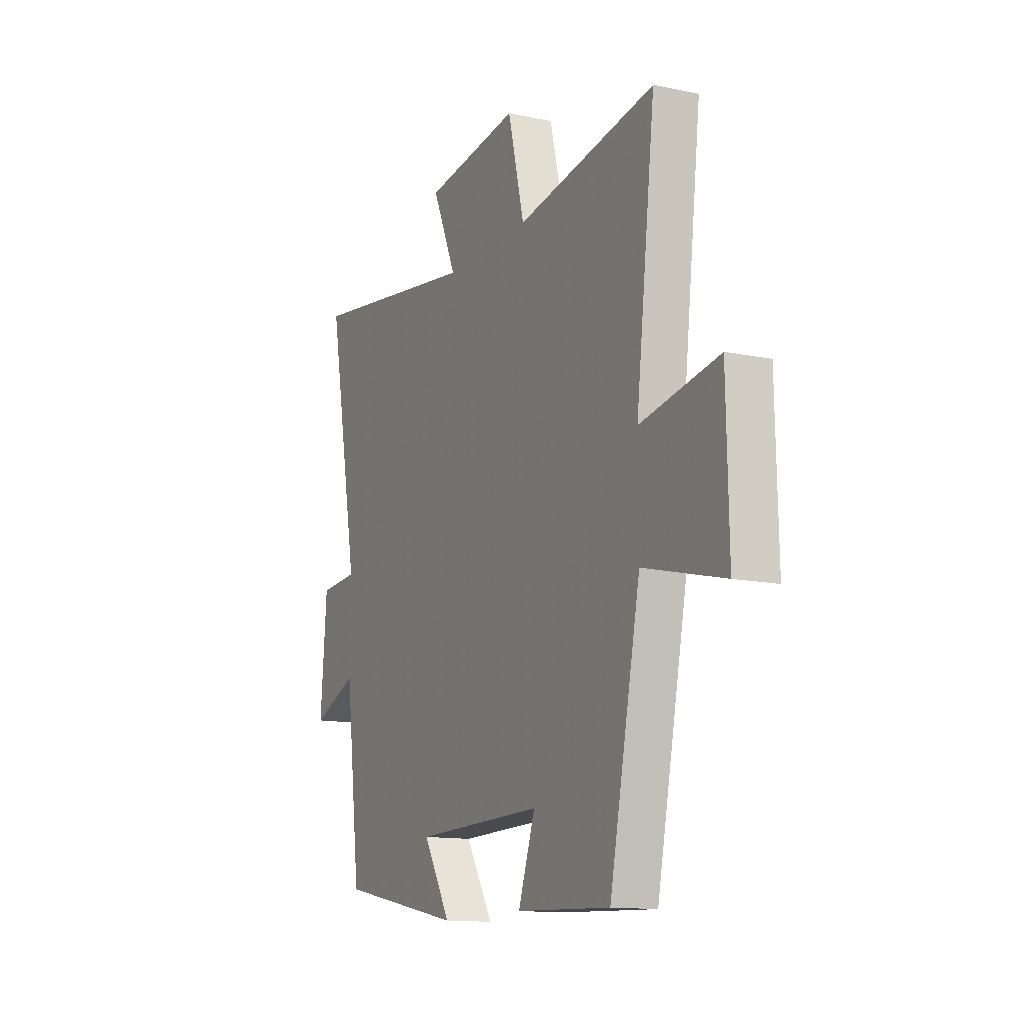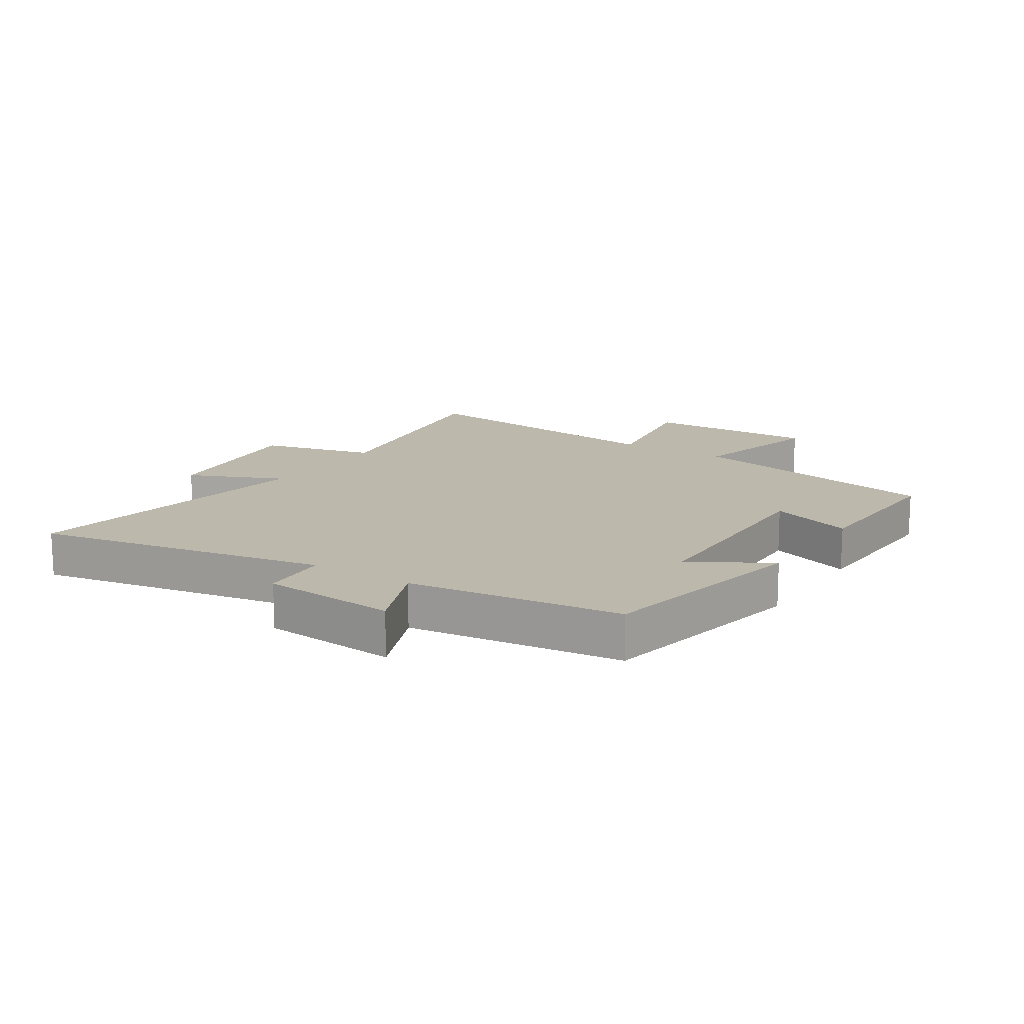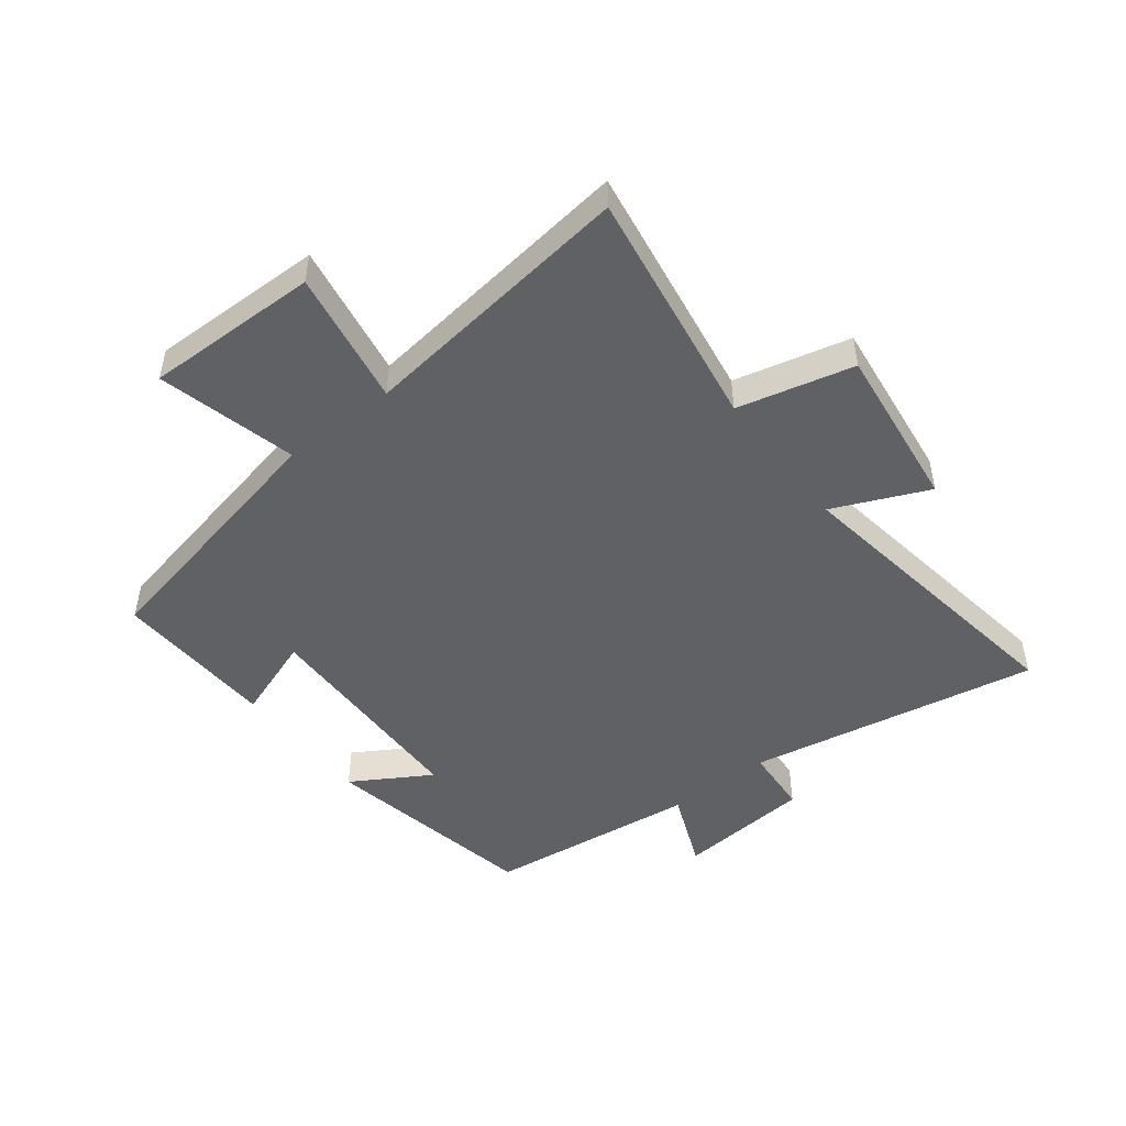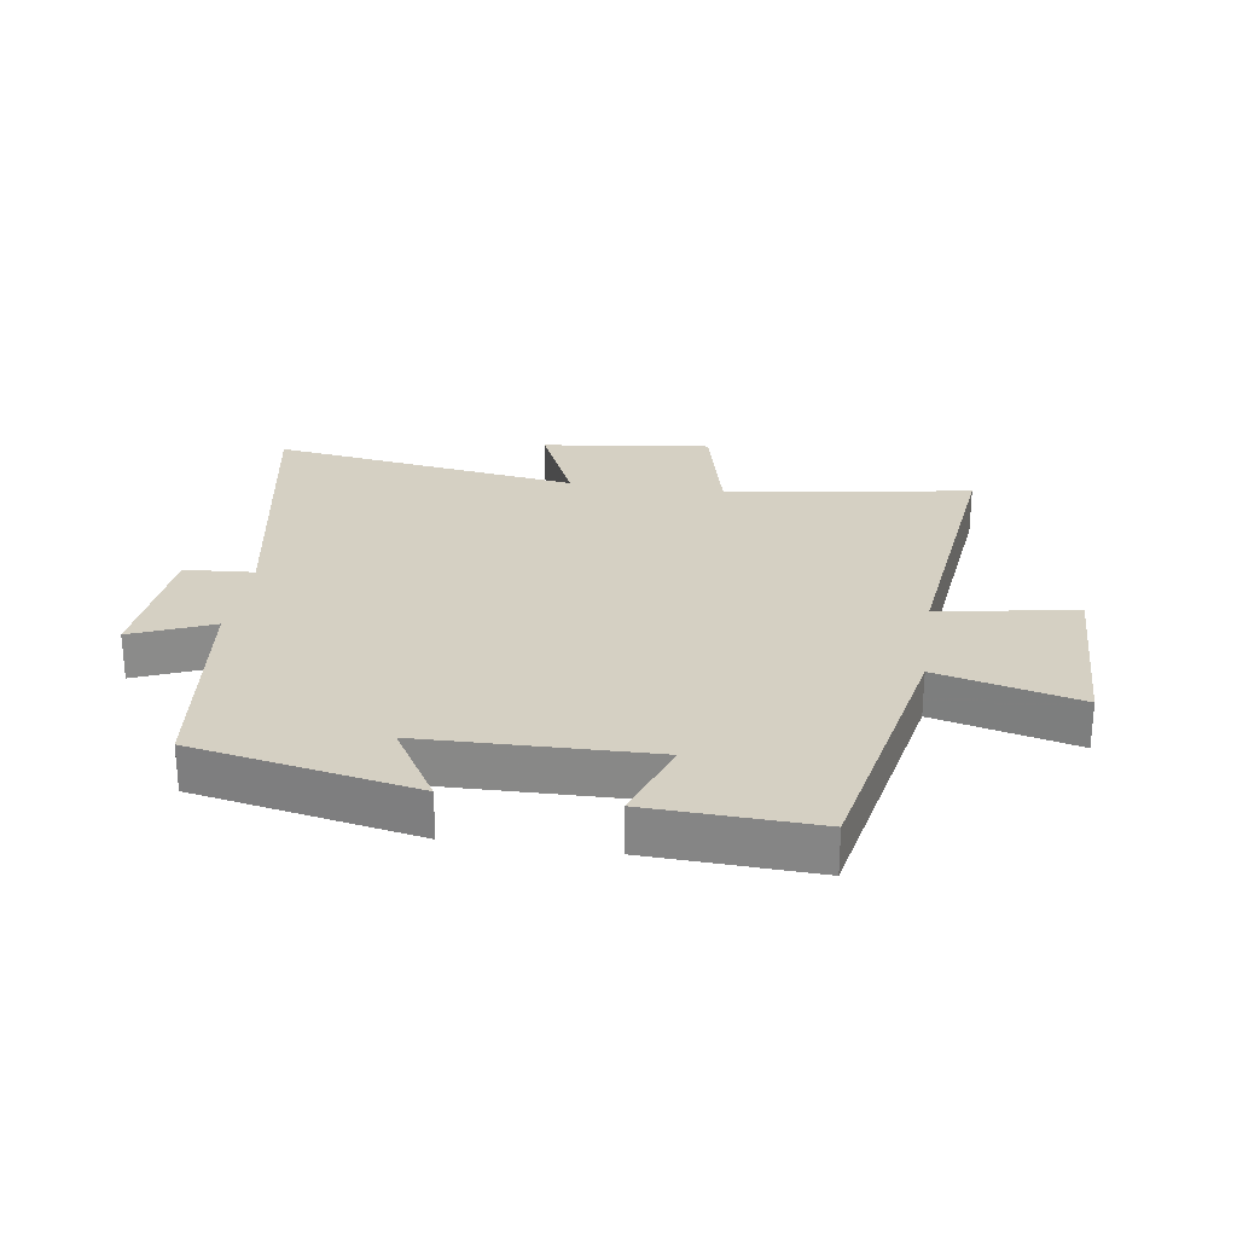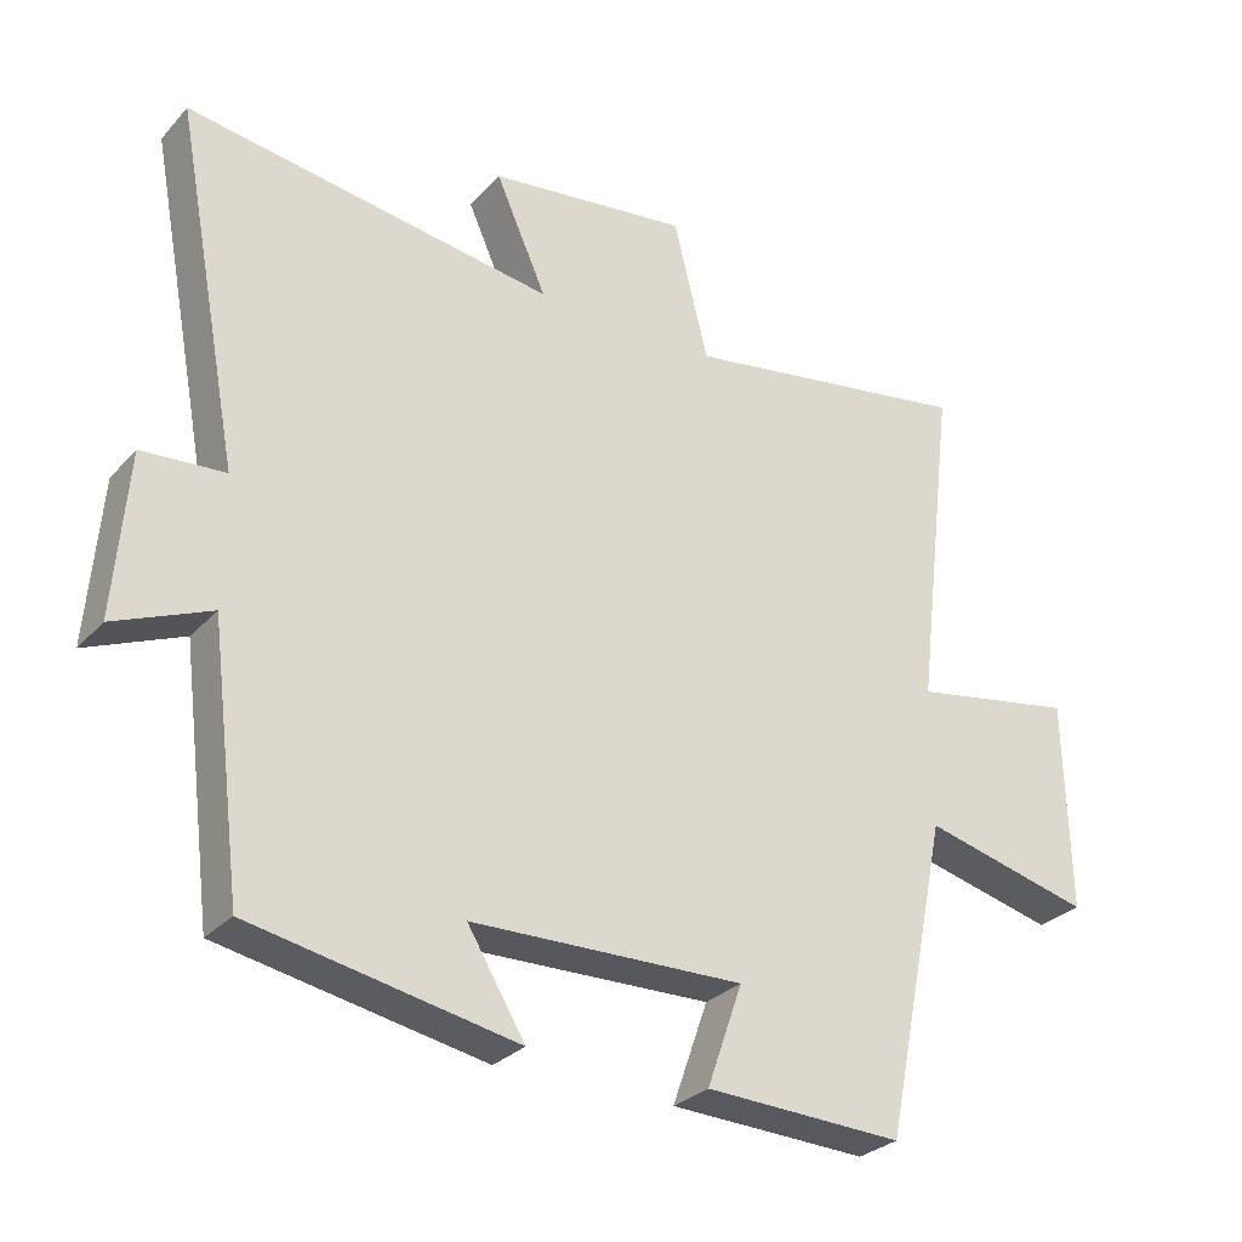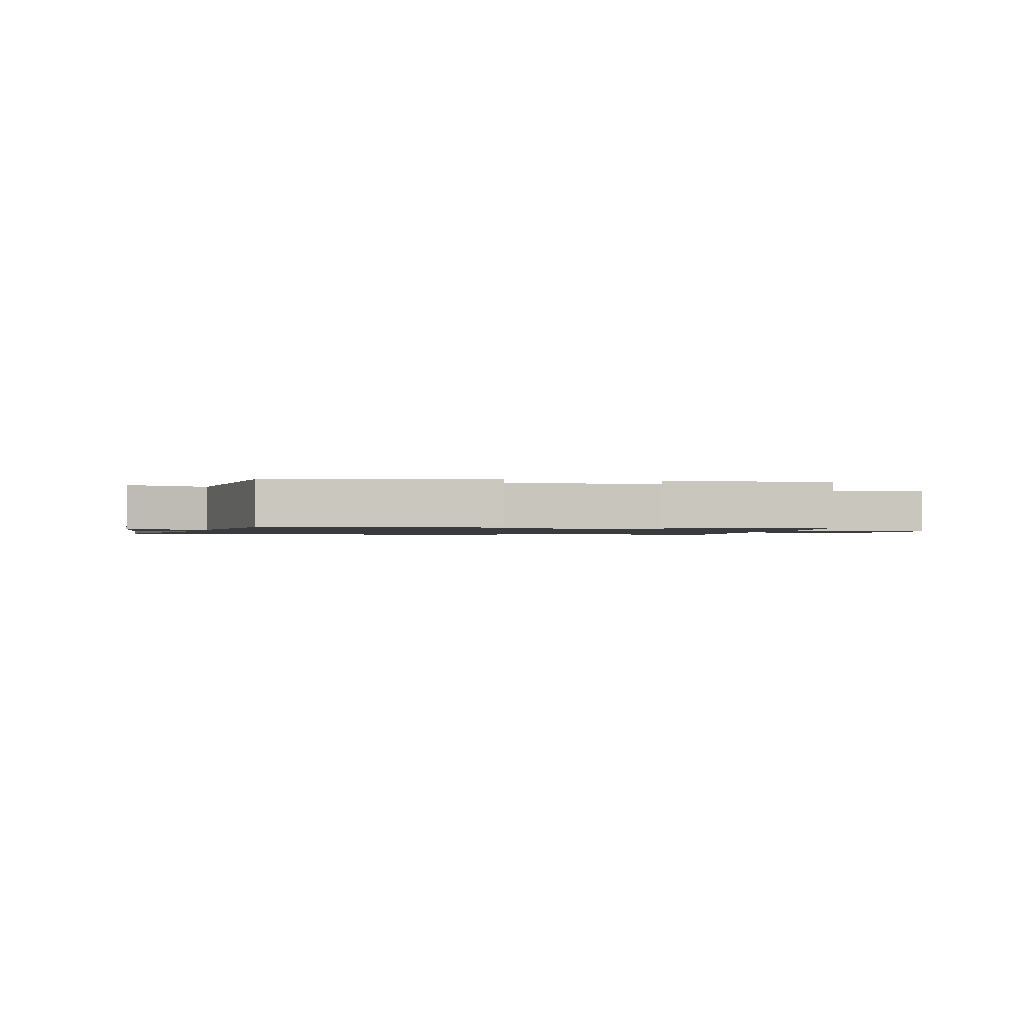
<metadata>
{"format":"obj","ext":"obj","renderer":"f3d","projection":"perspective","resolution":1024,"background":"white","views":[{"elev":-13.2,"azim":-115.7,"up":"+Z"},{"elev":14.7,"azim":123.0,"up":"+Y"},{"elev":-48.7,"azim":-52.1,"up":"+Y"},{"elev":26.2,"azim":-171.6,"up":"+Y"},{"elev":-29.0,"azim":146.6,"up":"+Z"},{"elev":-1.2,"azim":167.1,"up":"+Y"}]}
</metadata>
<code>
v -0.555 0.07 0.563
v -0.159 0.07 0.5
v -0.112 0.07 0.69
v 0.16 0.07 0.656
v 0.091 0.07 0.5
v 0.59 0.07 0.574
v 0.5 0.07 0.095
v 0.612 0.07 0.087
v 0.63 0.07 -0.135
v 0.5 0.07 -0.081
v 0.456 0.07 -0.431
v 0.098 0.07 -0.5
v 0.176 0.07 -0.371
v -0.192 0.07 -0.363
v -0.144 0.07 -0.5
v -0.412 0.07 -0.511
v -0.5 0.07 -0.083
v -0.728 0.07 -0.14
v -0.722 0.07 0.146
v -0.5 0.07 0.107
v -0.555 0 0.563
v -0.159 0 0.5
v -0.112 0 0.69
v 0.16 0 0.656
v 0.091 0 0.5
v 0.59 0 0.574
v 0.5 0 0.095
v 0.612 0 0.087
v 0.63 0 -0.135
v 0.5 0 -0.081
v 0.456 0 -0.431
v 0.098 0 -0.5
v 0.176 0 -0.371
v -0.192 0 -0.363
v -0.144 0 -0.5
v -0.412 0 -0.511
v -0.5 0 -0.083
v -0.728 0 -0.14
v -0.722 0 0.146
v -0.5 0 0.107
f 17 18 19 20
f 15 16 17 20
f 14 15 20 1
f 13 14 1 2
f 10 11 12 13
f 10 13 2 3
f 7 8 9 10
f 7 10 3
f 5 6 7
f 5 7 3
f 3 4 5
f 40 39 38 37
f 40 37 36 35
f 21 40 35 34
f 22 21 34 33
f 33 32 31 30
f 23 22 33 30
f 30 29 28 27
f 23 30 27
f 27 26 25
f 23 27 25
f 25 24 23
f 1 21 22 2
f 2 22 23 3
f 3 23 24 4
f 4 24 25 5
f 5 25 26 6
f 6 26 27 7
f 7 27 28 8
f 8 28 29 9
f 9 29 30 10
f 10 30 31 11
f 11 31 32 12
f 12 32 33 13
f 13 33 34 14
f 14 34 35 15
f 15 35 36 16
f 16 36 37 17
f 17 37 38 18
f 18 38 39 19
f 19 39 40 20
f 20 40 21 1

</code>
